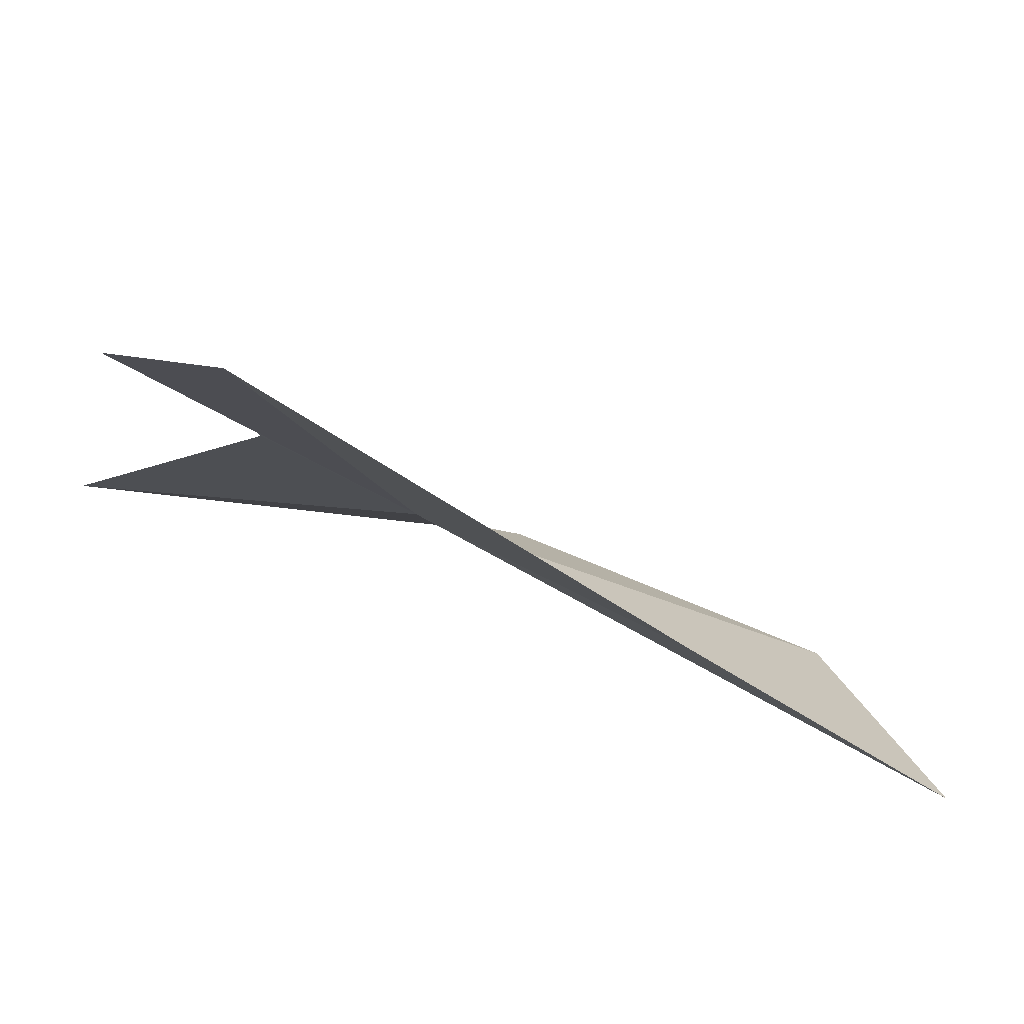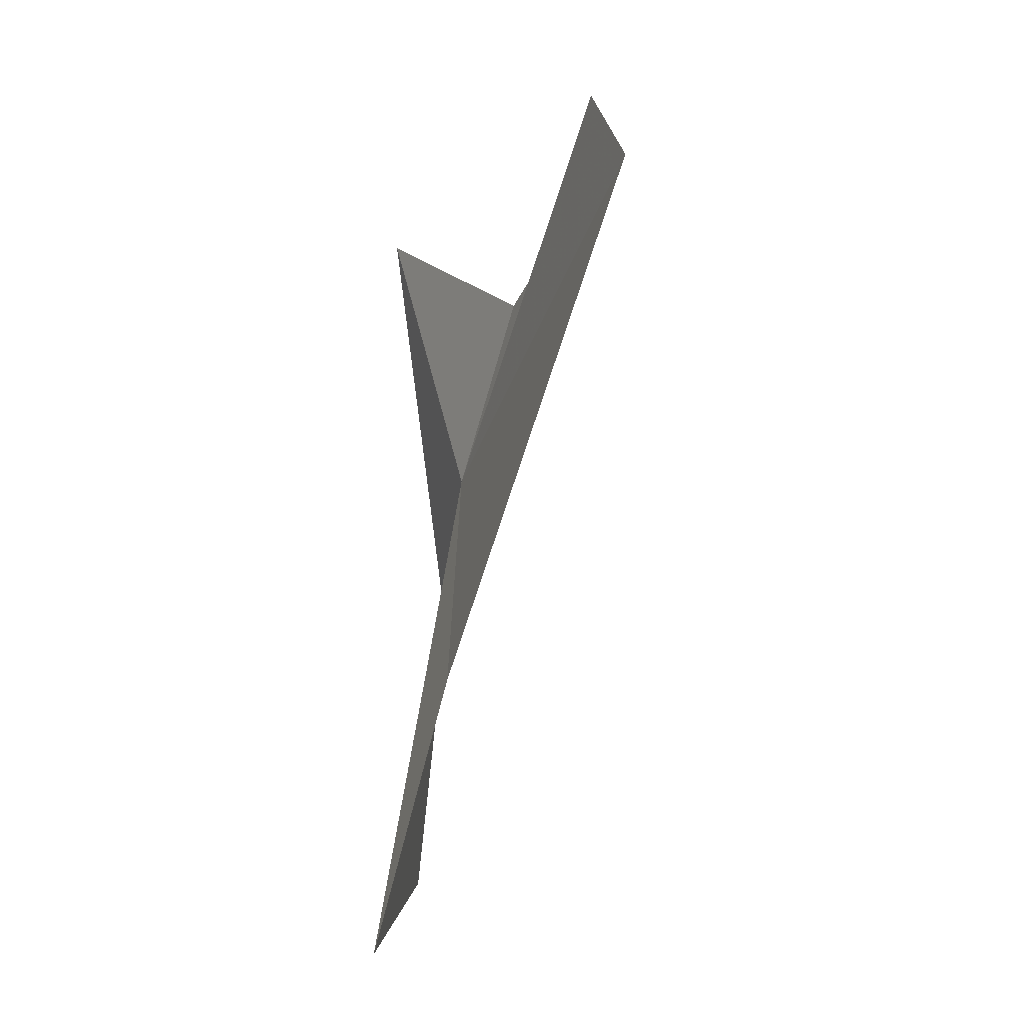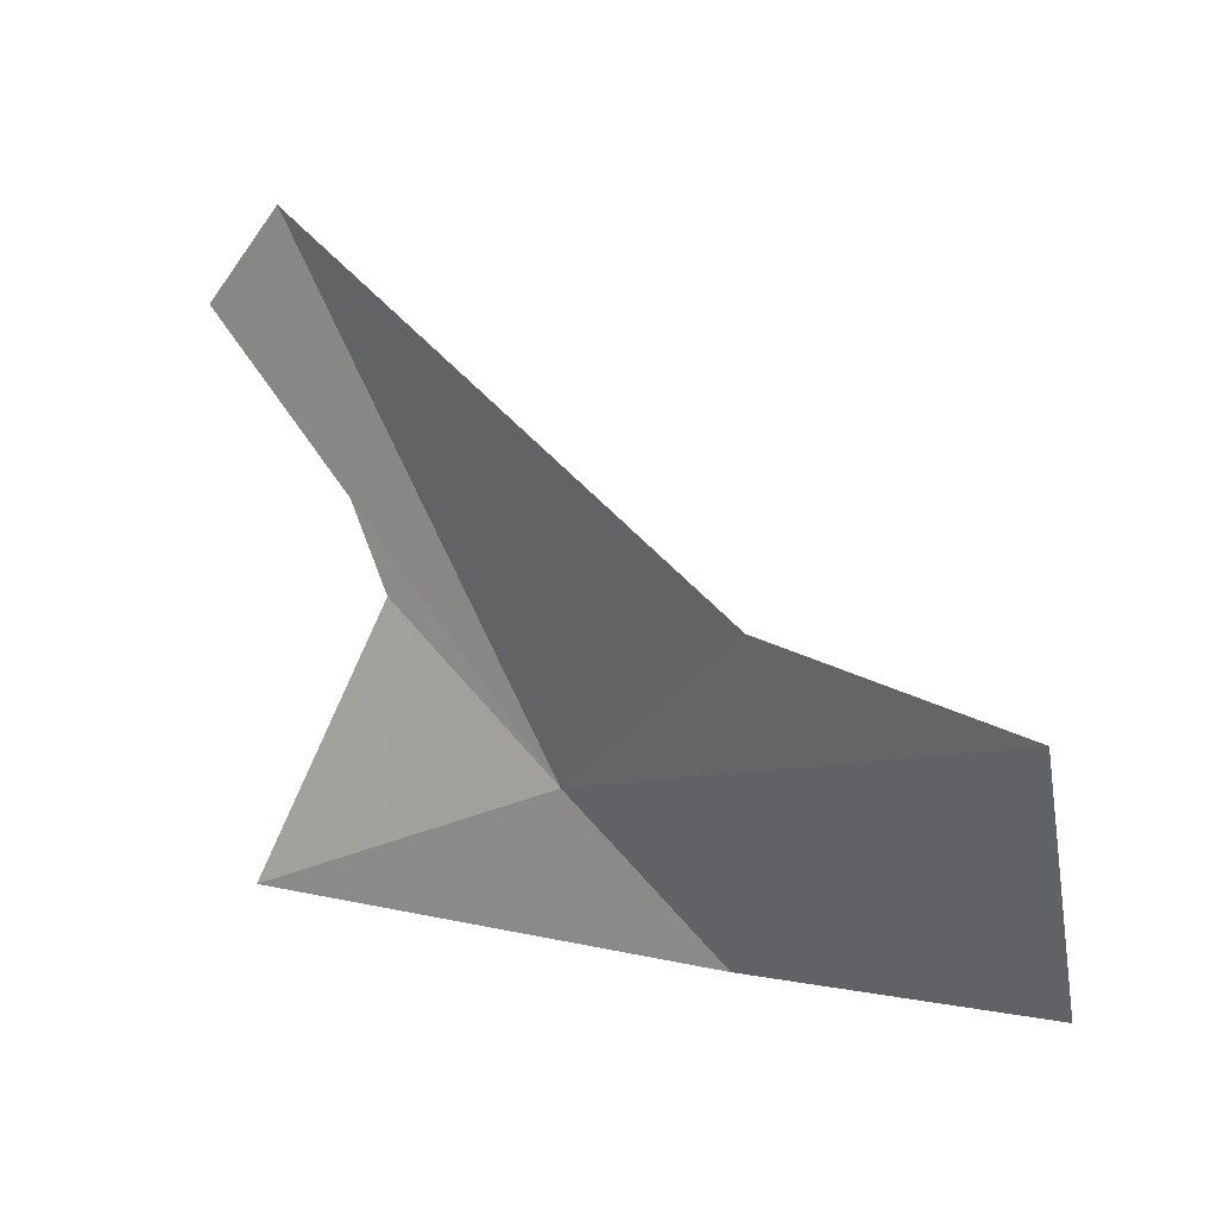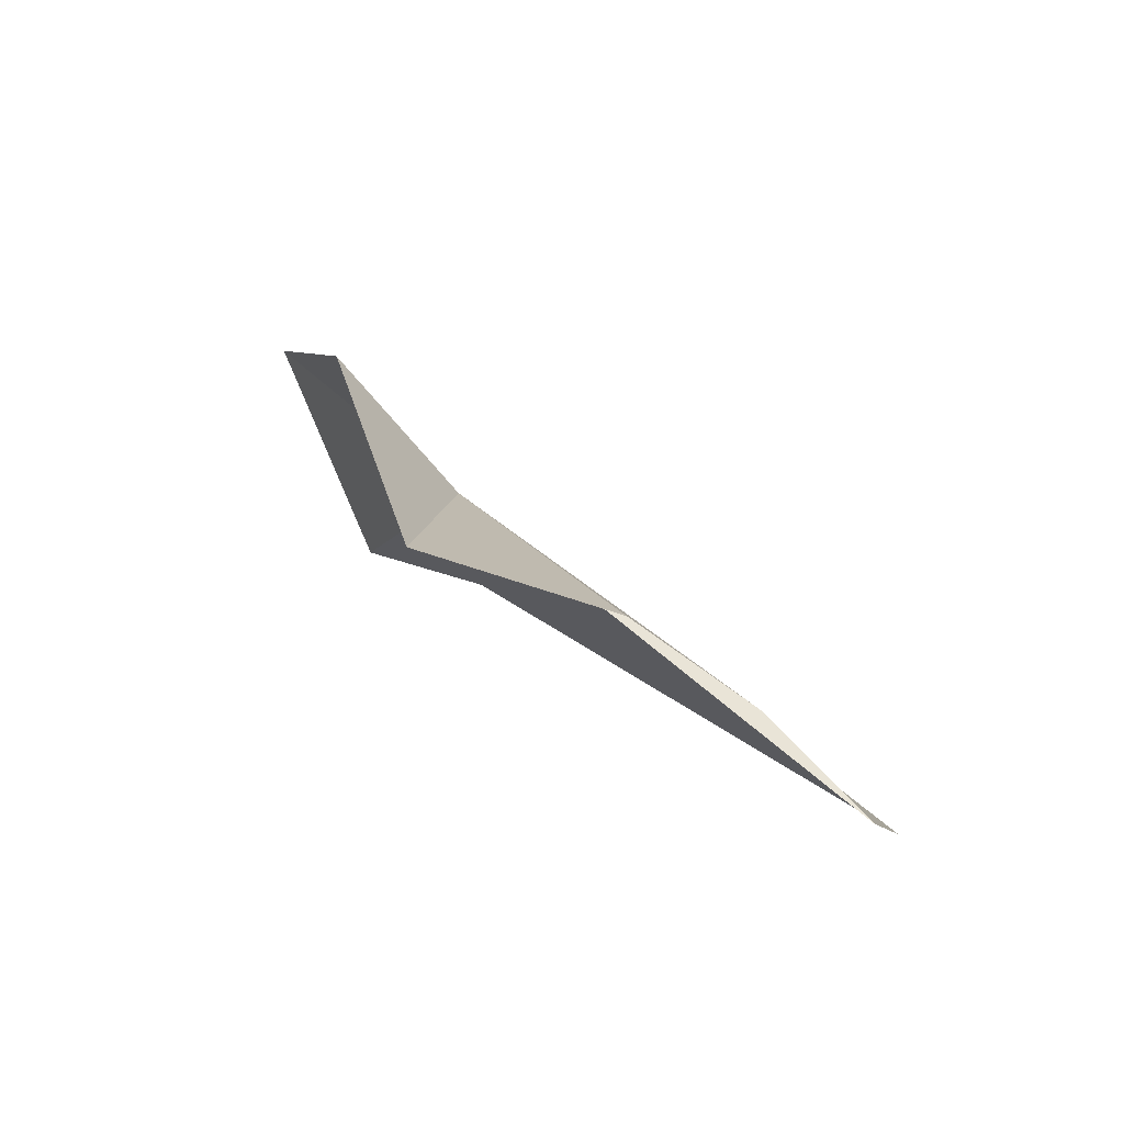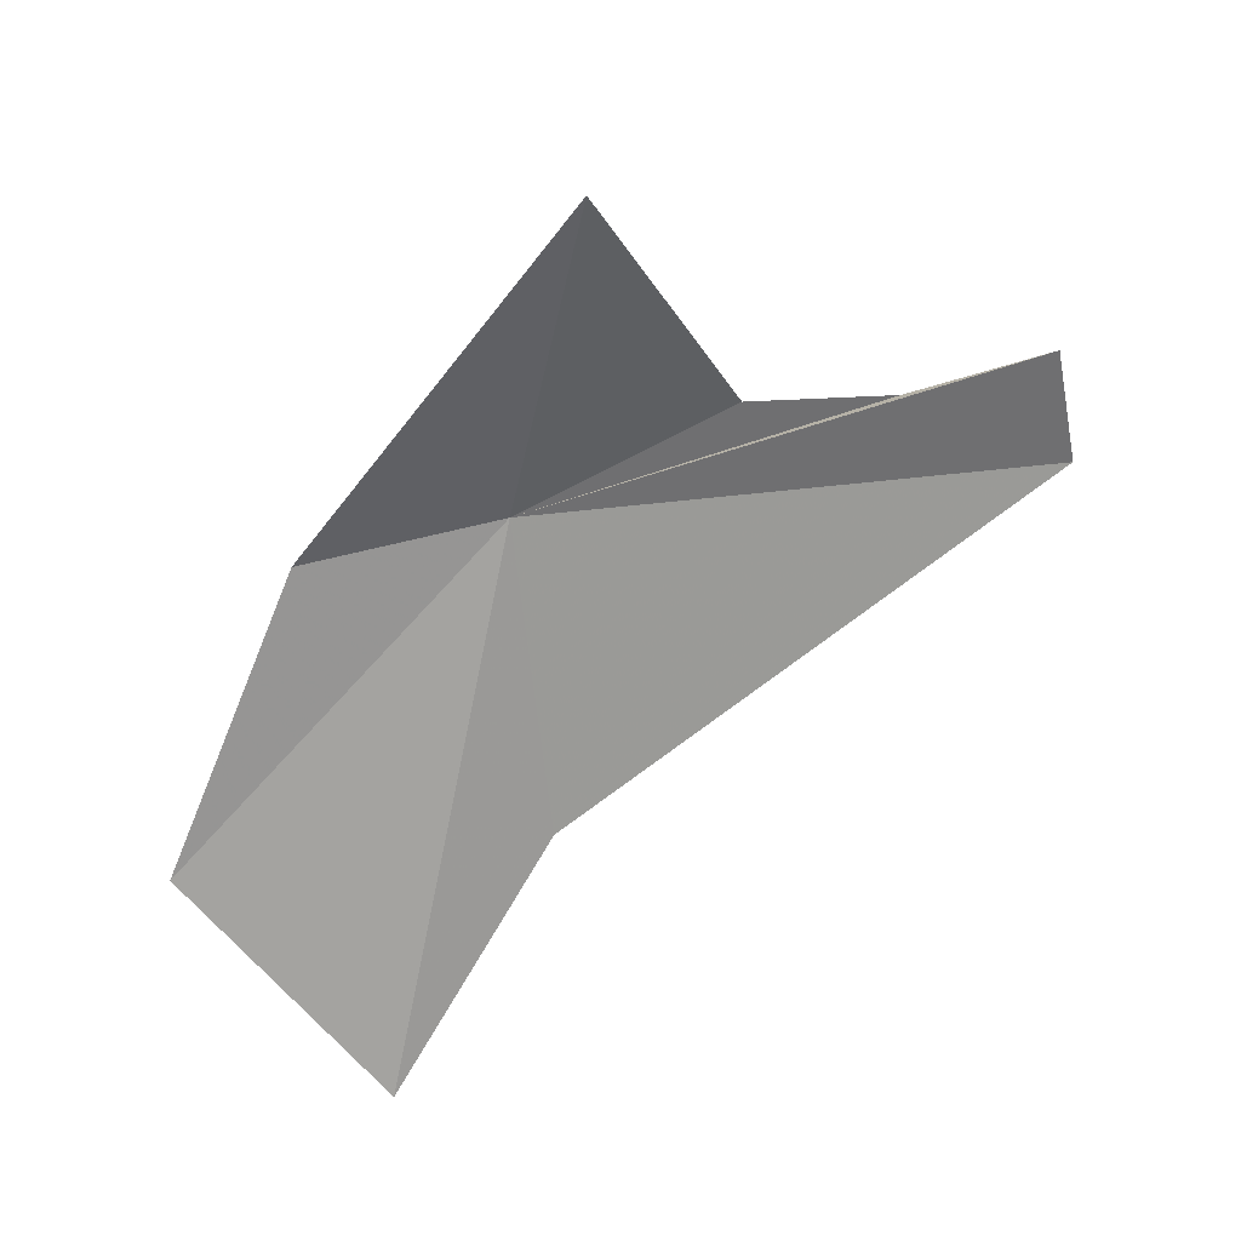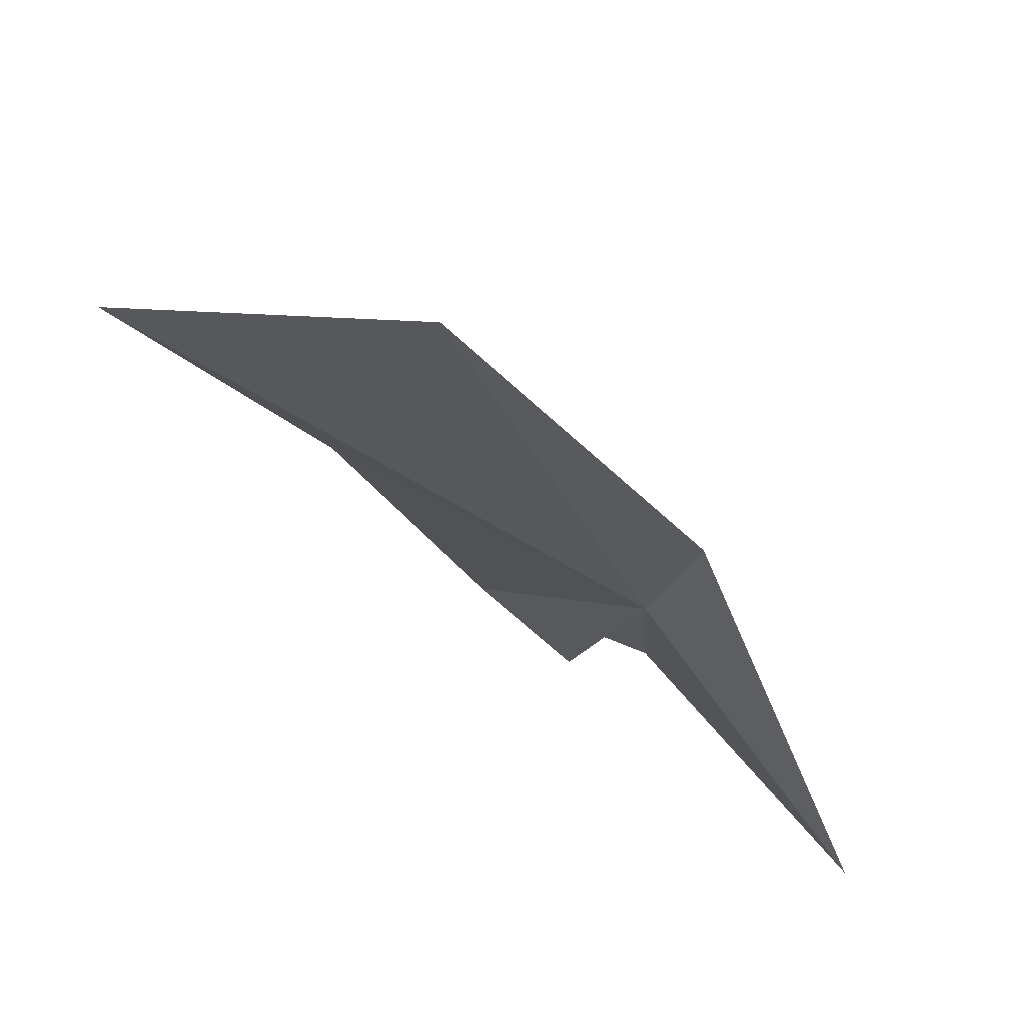
<metadata>
{"format":"obj","ext":"obj","renderer":"f3d","projection":"perspective","resolution":1024,"background":"white","views":[{"elev":49.6,"azim":118.2,"up":"+Y"},{"elev":-39.7,"azim":130.1,"up":"+Z"},{"elev":-23.0,"azim":148.0,"up":"+Y"},{"elev":79.8,"azim":97.5,"up":"+Z"},{"elev":24.9,"azim":45.8,"up":"+Z"},{"elev":-63.4,"azim":-125.0,"up":"+Y"}]}
</metadata>
<code>
v 5.905 25.16 23.07
v 6.572 26.17 23.36
v 6.565 26.26 23.08
v 5.99 25.2 22.3
v 6.179 25.58 23.29
v 6.184 25.12 23.84
v 5.837 24.82 21.7
v 5.393 24.56 22.19
v 6.349 25.91 23.27
v 5.585 24.81 22.96
f 1 3 2
f 1 4 3
f 1 5 6
f 1 8 7
f 1 9 5
f 1 2 9
f 1 10 8
f 1 6 10
f 1 7 4

</code>
